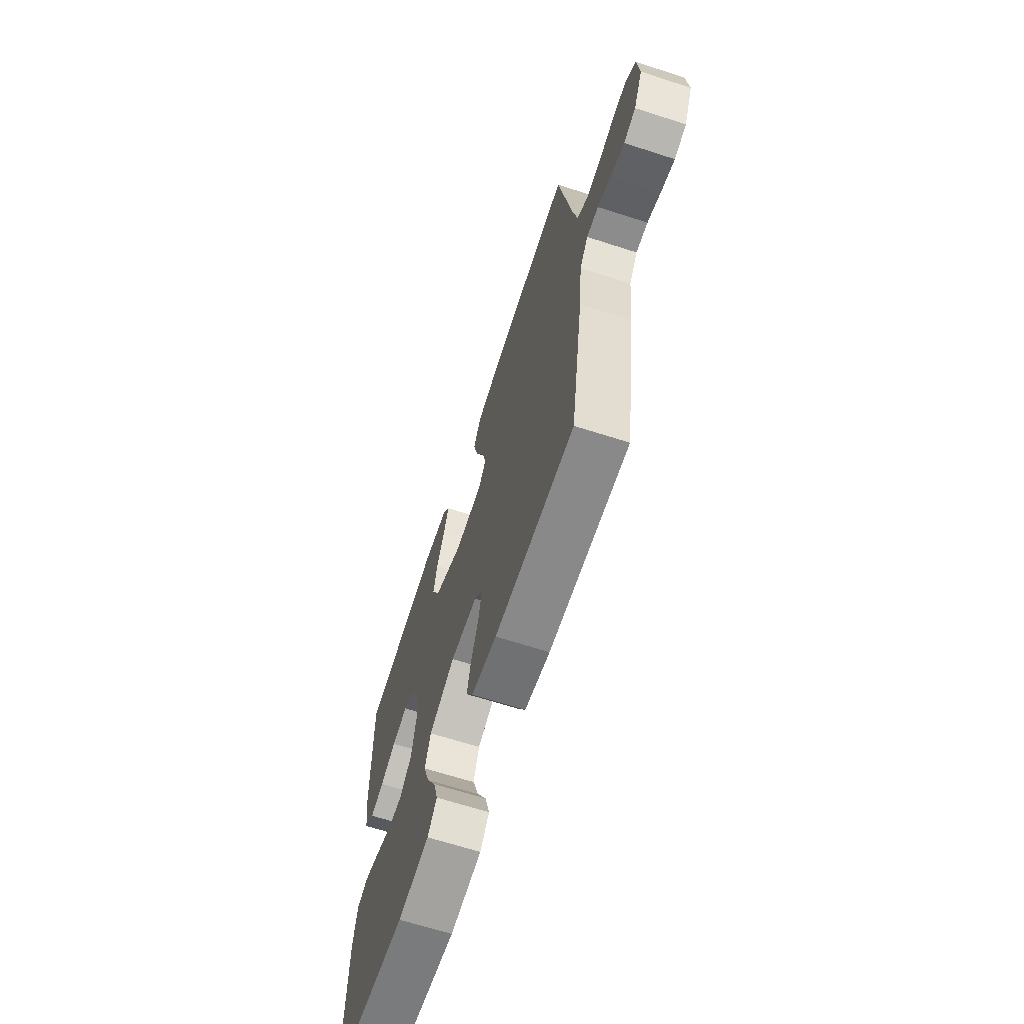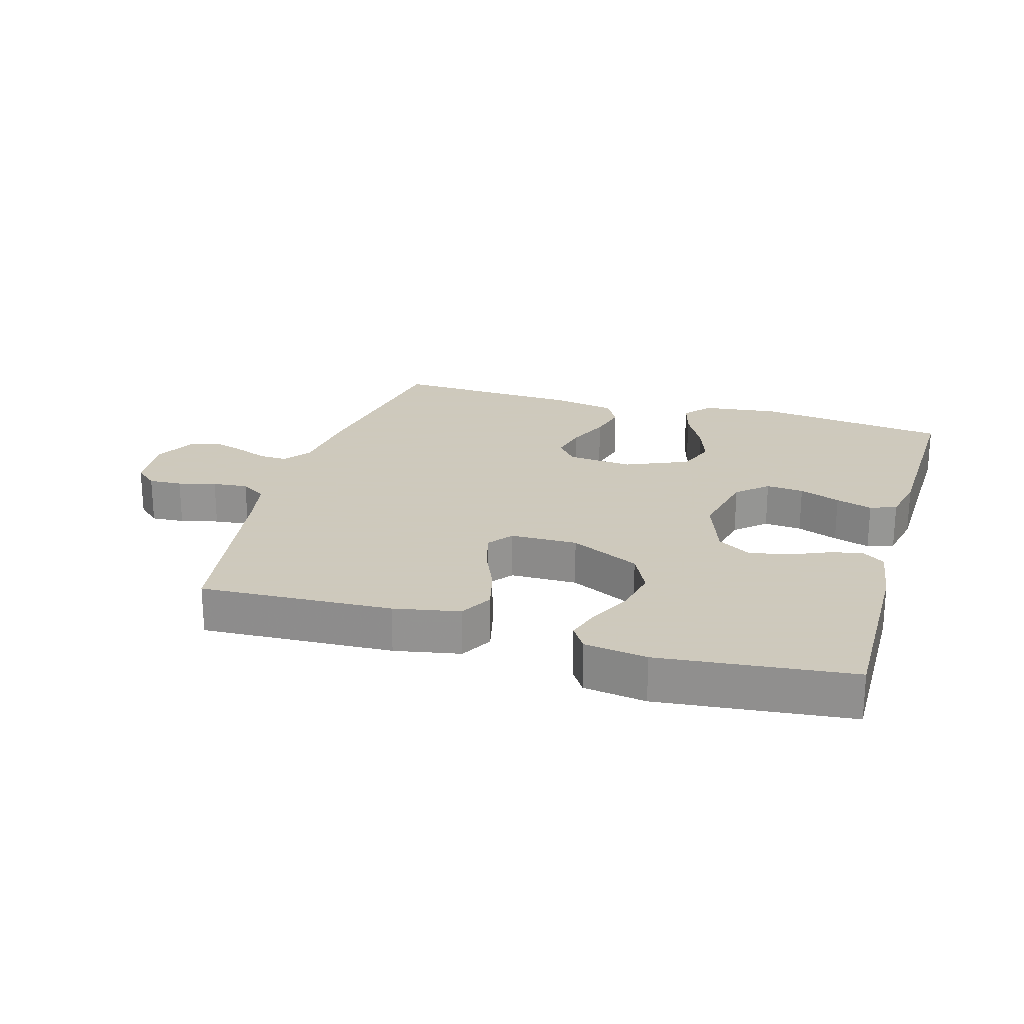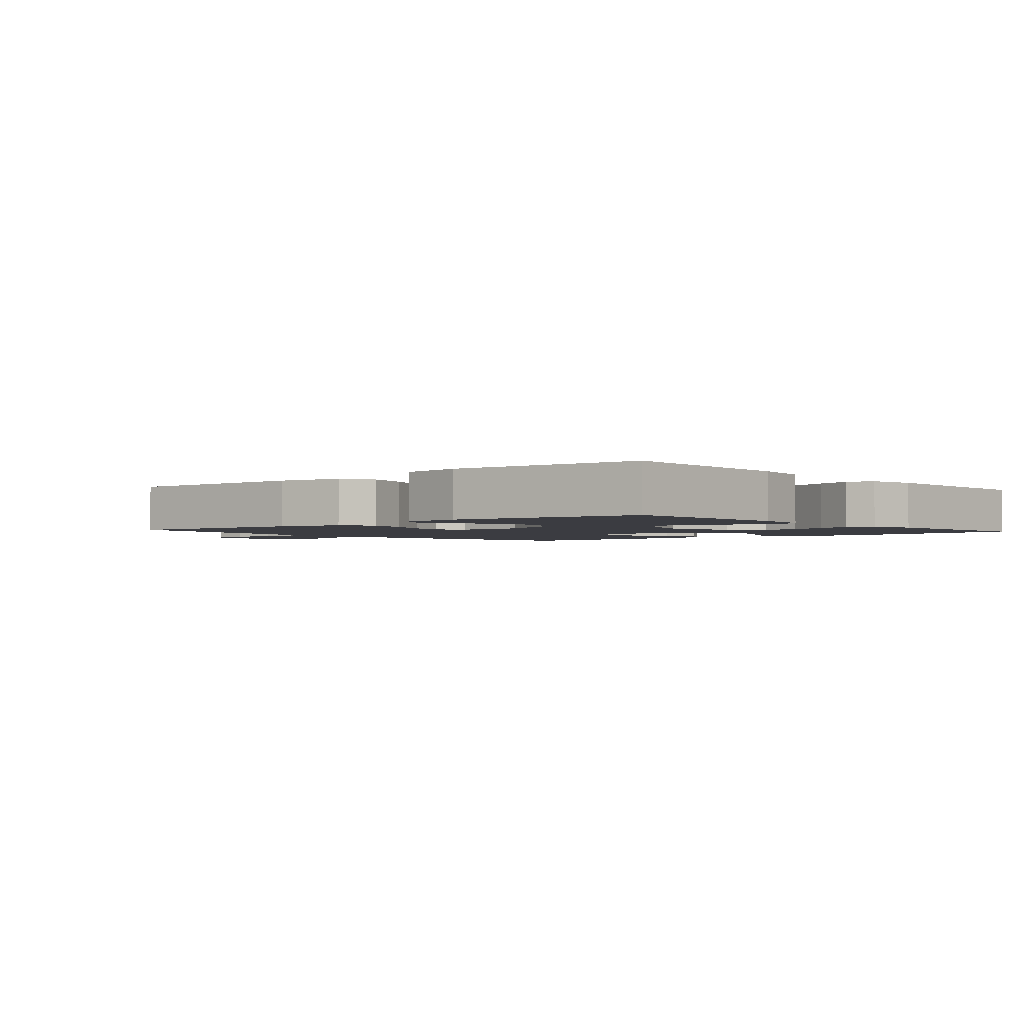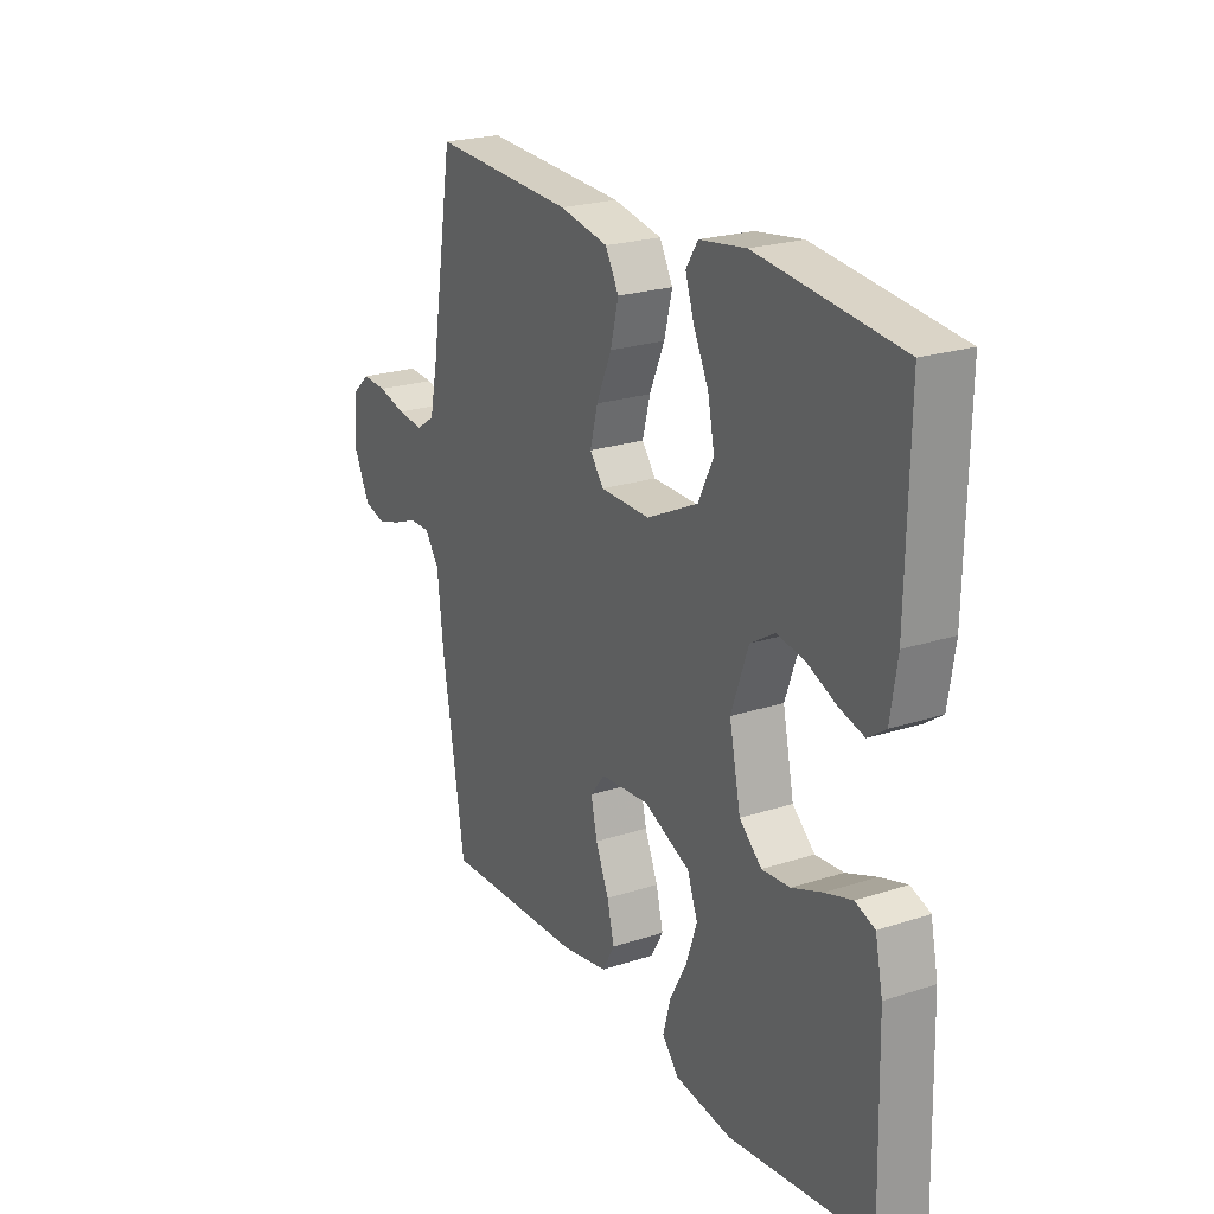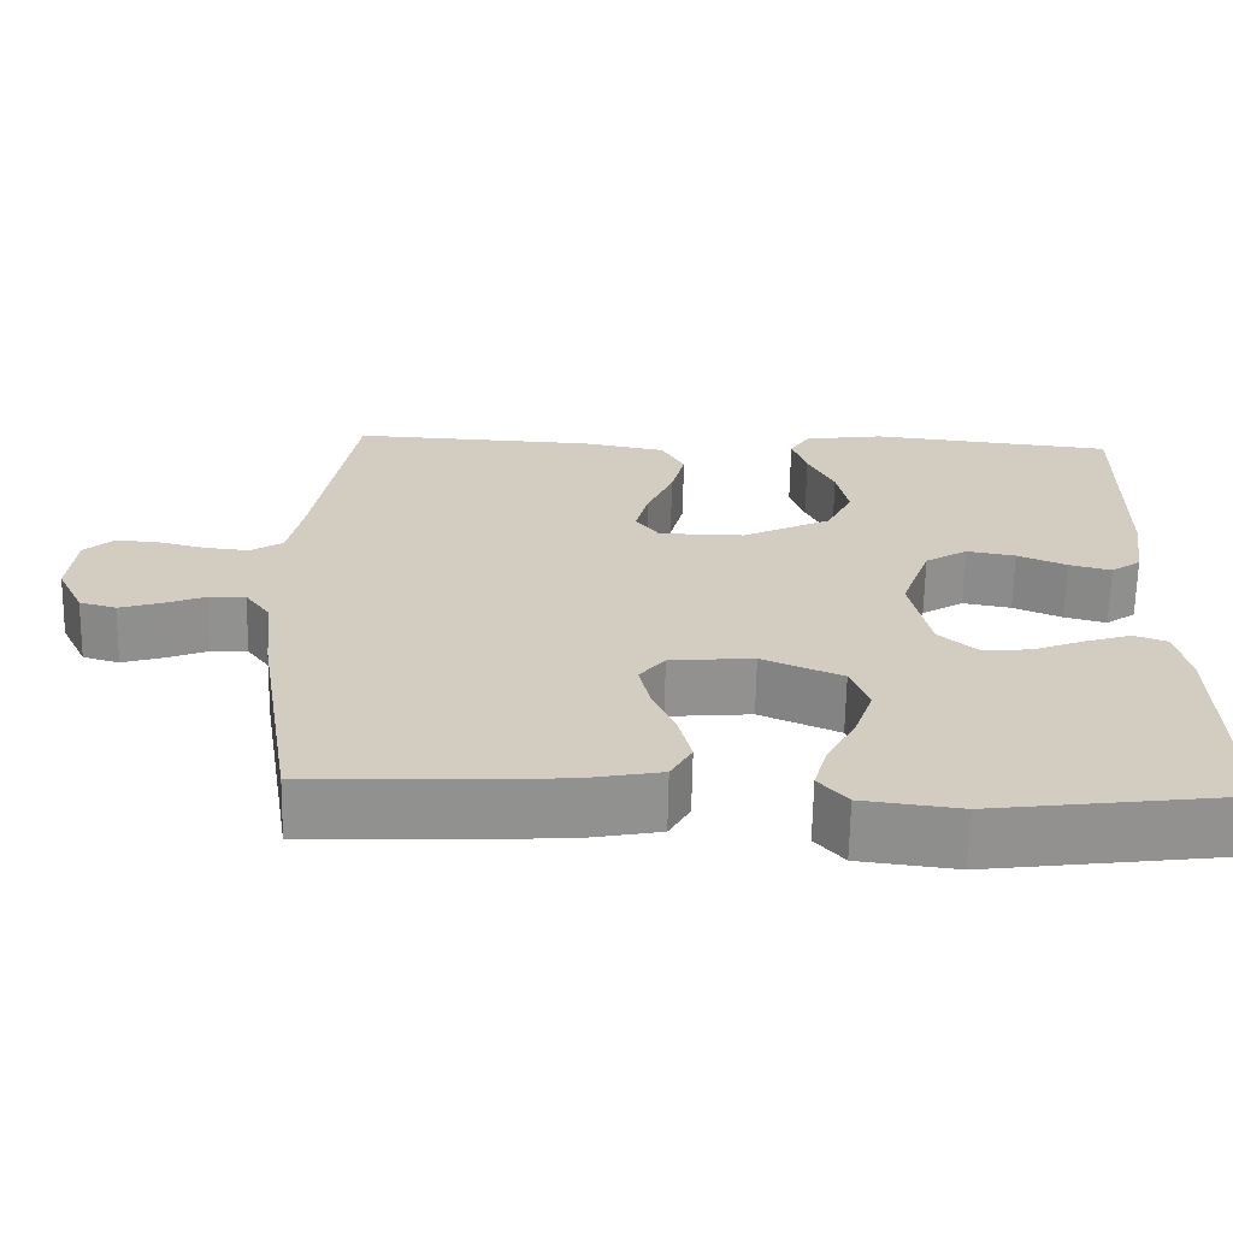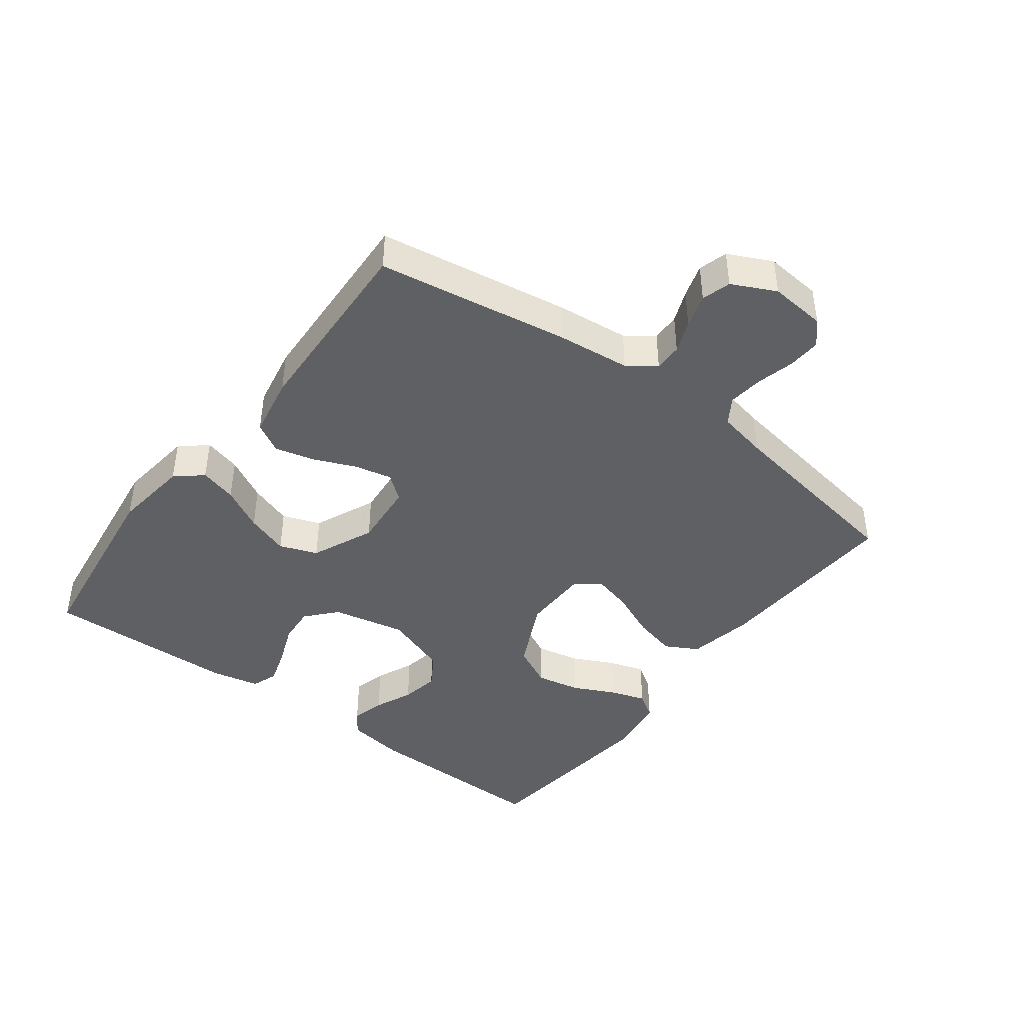
<metadata>
{"format":"obj","ext":"obj","renderer":"f3d","projection":"perspective","resolution":1024,"background":"white","views":[{"elev":-65.6,"azim":-108.0,"up":"+Z"},{"elev":22.6,"azim":16.4,"up":"+Y"},{"elev":-2.2,"azim":40.9,"up":"+Y"},{"elev":22.9,"azim":60.9,"up":"+Z"},{"elev":-65.8,"azim":-1.1,"up":"+Z"},{"elev":-42.8,"azim":-127.0,"up":"+Y"}]}
</metadata>
<code>
v 0.5 0.07 -0.5
v 0.2 0.07 -0.539
v 0.08 0.07 -0.524
v 0.045 0.07 -0.483
v 0.061 0.07 -0.425
v 0.097 0.07 -0.358
v 0.12 0.07 -0.291
v 0.098 0.07 -0.232
v 0 0.07 -0.189
v -0.103 0.07 -0.198
v -0.134 0.07 -0.237
v -0.121 0.07 -0.296
v -0.093 0.07 -0.362
v -0.078 0.07 -0.423
v -0.104 0.07 -0.469
v -0.2 0.07 -0.487
v -0.5 0.07 -0.5
v -0.548 0.07 -0.2
v -0.56 0.07 -0.087
v -0.591 0.07 -0.044
v -0.635 0.07 -0.045
v -0.685 0.07 -0.065
v -0.737 0.07 -0.081
v -0.782 0.07 -0.068
v -0.815 0.07 0
v -0.807 0.07 0.088
v -0.771 0.07 0.12
v -0.719 0.07 0.117
v -0.66 0.07 0.102
v -0.605 0.07 0.096
v -0.565 0.07 0.122
v -0.549 0.07 0.2
v -0.5 0.07 0.5
v -0.2 0.07 0.485
v -0.097 0.07 0.465
v -0.069 0.07 0.414
v -0.086 0.07 0.346
v -0.118 0.07 0.273
v -0.134 0.07 0.211
v -0.105 0.07 0.173
v 0 0.07 0.172
v 0.109 0.07 0.225
v 0.141 0.07 0.29
v 0.127 0.07 0.359
v 0.095 0.07 0.425
v 0.077 0.07 0.48
v 0.102 0.07 0.519
v 0.2 0.07 0.533
v 0.5 0.07 0.5
v 0.495 0.07 0.2
v 0.481 0.07 0.108
v 0.444 0.07 0.082
v 0.392 0.07 0.096
v 0.332 0.07 0.122
v 0.272 0.07 0.133
v 0.22 0.07 0.101
v 0.184 0.07 0
v 0.208 0.07 -0.115
v 0.255 0.07 -0.157
v 0.314 0.07 -0.152
v 0.378 0.07 -0.127
v 0.435 0.07 -0.109
v 0.476 0.07 -0.124
v 0.492 0.07 -0.2
v 0.5 0 -0.5
v 0.2 0 -0.539
v 0.08 0 -0.524
v 0.045 0 -0.483
v 0.061 0 -0.425
v 0.097 0 -0.358
v 0.12 0 -0.291
v 0.098 0 -0.232
v 0 0 -0.189
v -0.103 0 -0.198
v -0.134 0 -0.237
v -0.121 0 -0.296
v -0.093 0 -0.362
v -0.078 0 -0.423
v -0.104 0 -0.469
v -0.2 0 -0.487
v -0.5 0 -0.5
v -0.548 0 -0.2
v -0.56 0 -0.087
v -0.591 0 -0.044
v -0.635 0 -0.045
v -0.685 0 -0.065
v -0.737 0 -0.081
v -0.782 0 -0.068
v -0.815 0 0
v -0.807 0 0.088
v -0.771 0 0.12
v -0.719 0 0.117
v -0.66 0 0.102
v -0.605 0 0.096
v -0.565 0 0.122
v -0.549 0 0.2
v -0.5 0 0.5
v -0.2 0 0.485
v -0.097 0 0.465
v -0.069 0 0.414
v -0.086 0 0.346
v -0.118 0 0.273
v -0.134 0 0.211
v -0.105 0 0.173
v 0 0 0.172
v 0.109 0 0.225
v 0.141 0 0.29
v 0.127 0 0.359
v 0.095 0 0.425
v 0.077 0 0.48
v 0.102 0 0.519
v 0.2 0 0.533
v 0.5 0 0.5
v 0.495 0 0.2
v 0.481 0 0.108
v 0.444 0 0.082
v 0.392 0 0.096
v 0.332 0 0.122
v 0.272 0 0.133
v 0.22 0 0.101
v 0.184 0 0
v 0.208 0 -0.115
v 0.255 0 -0.157
v 0.314 0 -0.152
v 0.378 0 -0.127
v 0.435 0 -0.109
v 0.476 0 -0.124
v 0.492 0 -0.2
f 4 5 6
f 3 4 6
f 2 3 6
f 1 2 6
f 64 1 6
f 63 64 6
f 62 63 6
f 61 62 6
f 60 61 6
f 59 60 6 7
f 58 59 7 8
f 57 58 8 9
f 56 57 9 10
f 52 53 54
f 51 52 54
f 50 51 54
f 49 50 54
f 48 49 54
f 47 48 54
f 46 47 54
f 45 46 54
f 44 45 54
f 43 44 54 55
f 42 43 55 56
f 36 37 38
f 35 36 38
f 34 35 38
f 33 34 38
f 32 33 38
f 31 32 38 39
f 30 31 39 40
f 27 28 29
f 26 27 29
f 25 26 29
f 24 25 29
f 23 24 29
f 22 23 29
f 21 22 29
f 20 21 29 30
f 30 40 41
f 20 30 41
f 19 20 41
f 17 18 19
f 16 17 19
f 15 16 19
f 14 15 19
f 13 14 19
f 12 13 19
f 41 42 56 10
f 11 12 19
f 10 11 19 41
f 70 69 68
f 70 68 67
f 70 67 66
f 70 66 65
f 70 65 128
f 70 128 127
f 70 127 126
f 70 126 125
f 70 125 124
f 71 70 124 123
f 72 71 123 122
f 73 72 122 121
f 74 73 121 120
f 118 117 116
f 118 116 115
f 118 115 114
f 118 114 113
f 118 113 112
f 118 112 111
f 118 111 110
f 118 110 109
f 118 109 108
f 119 118 108 107
f 120 119 107 106
f 102 101 100
f 102 100 99
f 102 99 98
f 102 98 97
f 102 97 96
f 103 102 96 95
f 104 103 95 94
f 93 92 91
f 93 91 90
f 93 90 89
f 93 89 88
f 93 88 87
f 93 87 86
f 93 86 85
f 94 93 85 84
f 105 104 94
f 105 94 84
f 105 84 83
f 83 82 81
f 83 81 80
f 83 80 79
f 83 79 78
f 83 78 77
f 83 77 76
f 74 120 106 105
f 83 76 75
f 105 83 75 74
f 1 65 66 2
f 2 66 67 3
f 3 67 68 4
f 4 68 69 5
f 5 69 70 6
f 6 70 71 7
f 7 71 72 8
f 8 72 73 9
f 9 73 74 10
f 10 74 75 11
f 11 75 76 12
f 12 76 77 13
f 13 77 78 14
f 14 78 79 15
f 15 79 80 16
f 16 80 81 17
f 17 81 82 18
f 18 82 83 19
f 19 83 84 20
f 20 84 85 21
f 21 85 86 22
f 22 86 87 23
f 23 87 88 24
f 24 88 89 25
f 25 89 90 26
f 26 90 91 27
f 27 91 92 28
f 28 92 93 29
f 29 93 94 30
f 30 94 95 31
f 31 95 96 32
f 32 96 97 33
f 33 97 98 34
f 34 98 99 35
f 35 99 100 36
f 36 100 101 37
f 37 101 102 38
f 38 102 103 39
f 39 103 104 40
f 40 104 105 41
f 41 105 106 42
f 42 106 107 43
f 43 107 108 44
f 44 108 109 45
f 45 109 110 46
f 46 110 111 47
f 47 111 112 48
f 48 112 113 49
f 49 113 114 50
f 50 114 115 51
f 51 115 116 52
f 52 116 117 53
f 53 117 118 54
f 54 118 119 55
f 55 119 120 56
f 56 120 121 57
f 57 121 122 58
f 58 122 123 59
f 59 123 124 60
f 60 124 125 61
f 61 125 126 62
f 62 126 127 63
f 63 127 128 64
f 64 128 65 1

</code>
